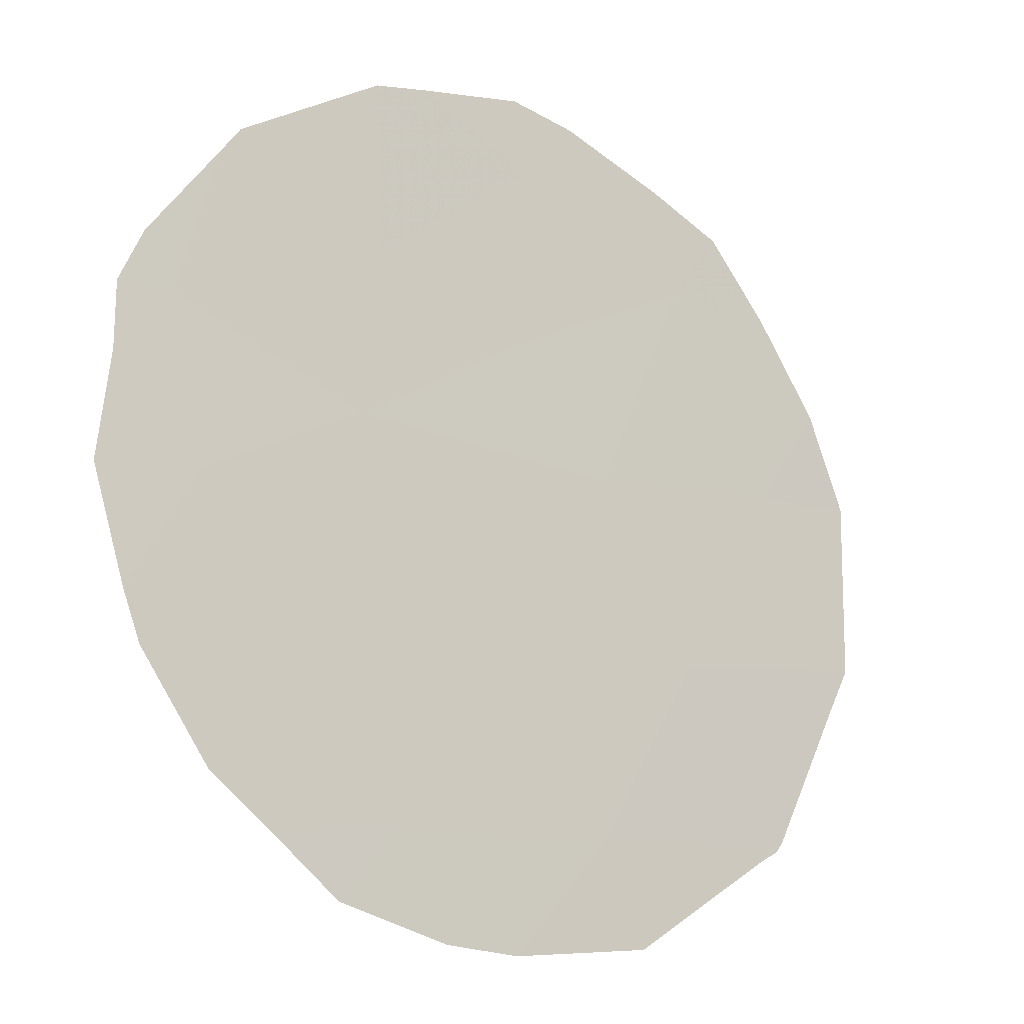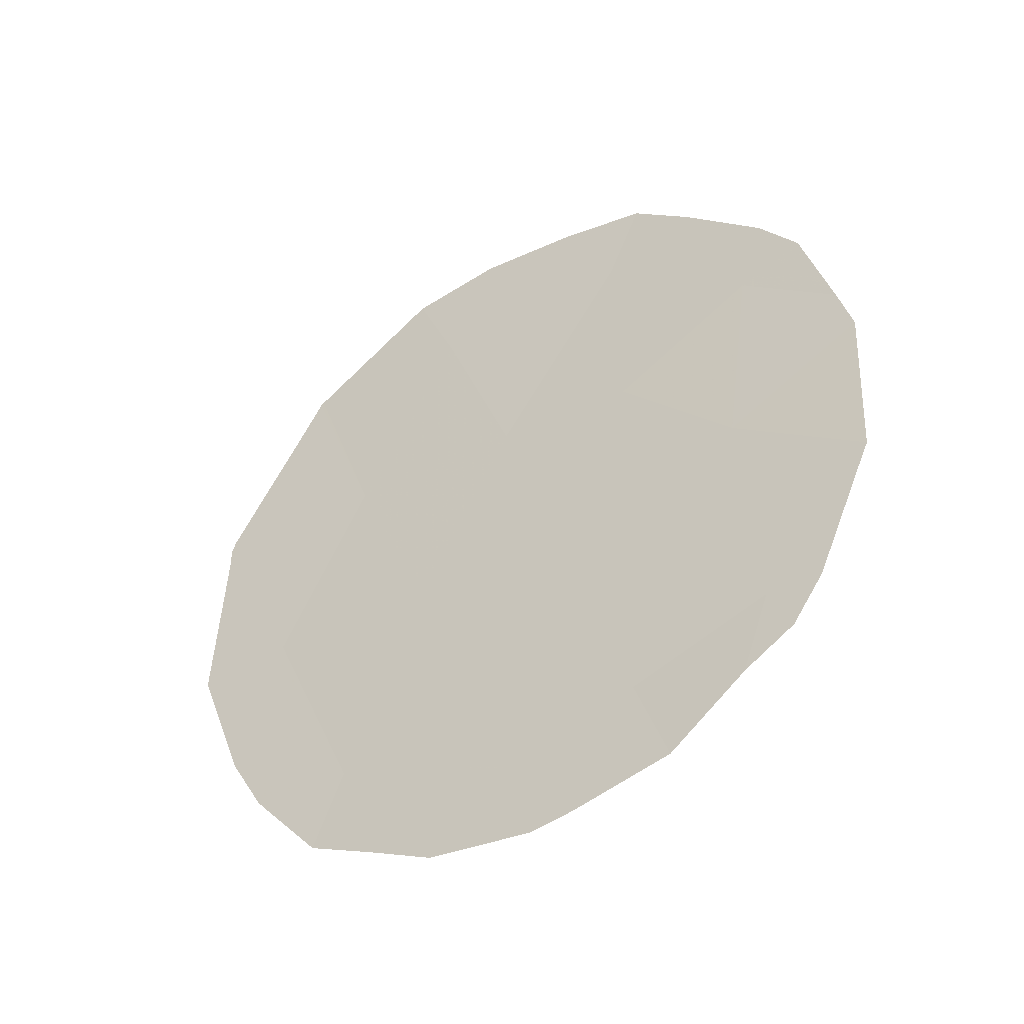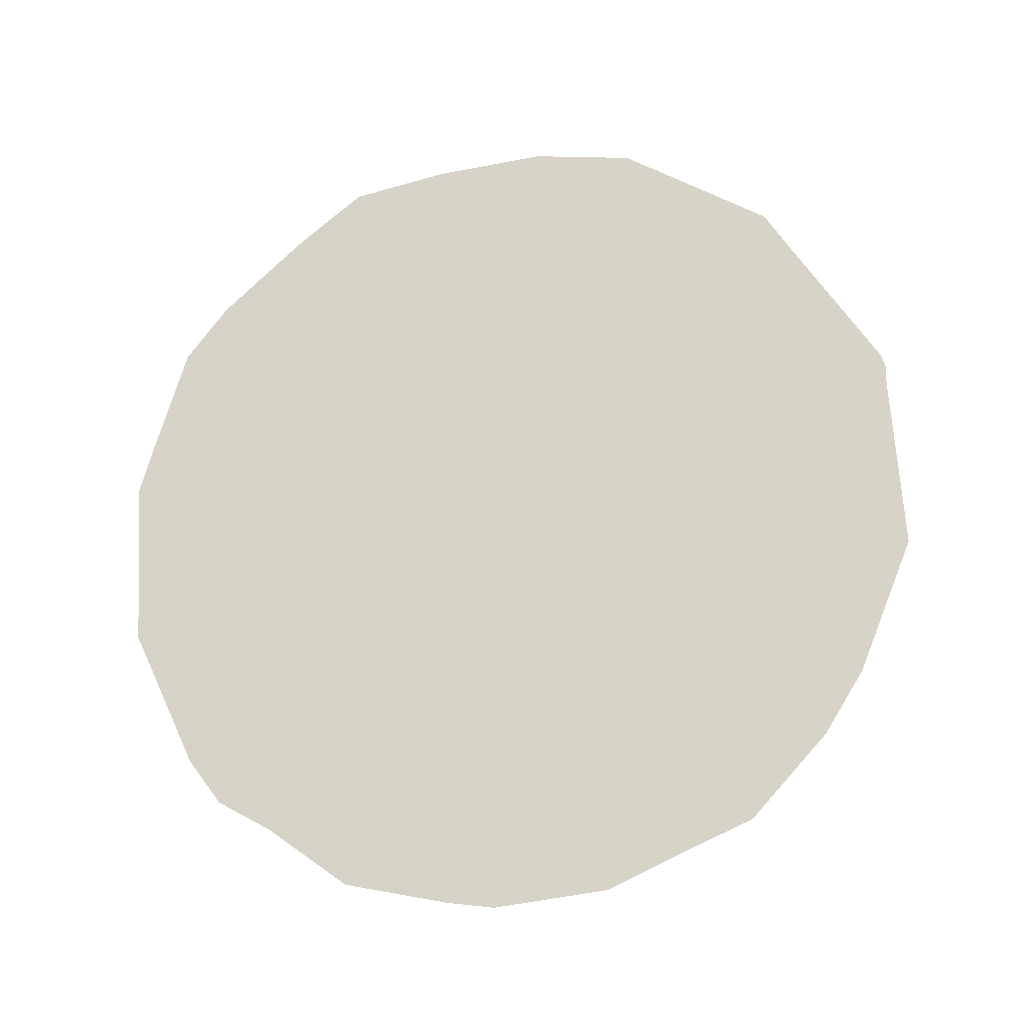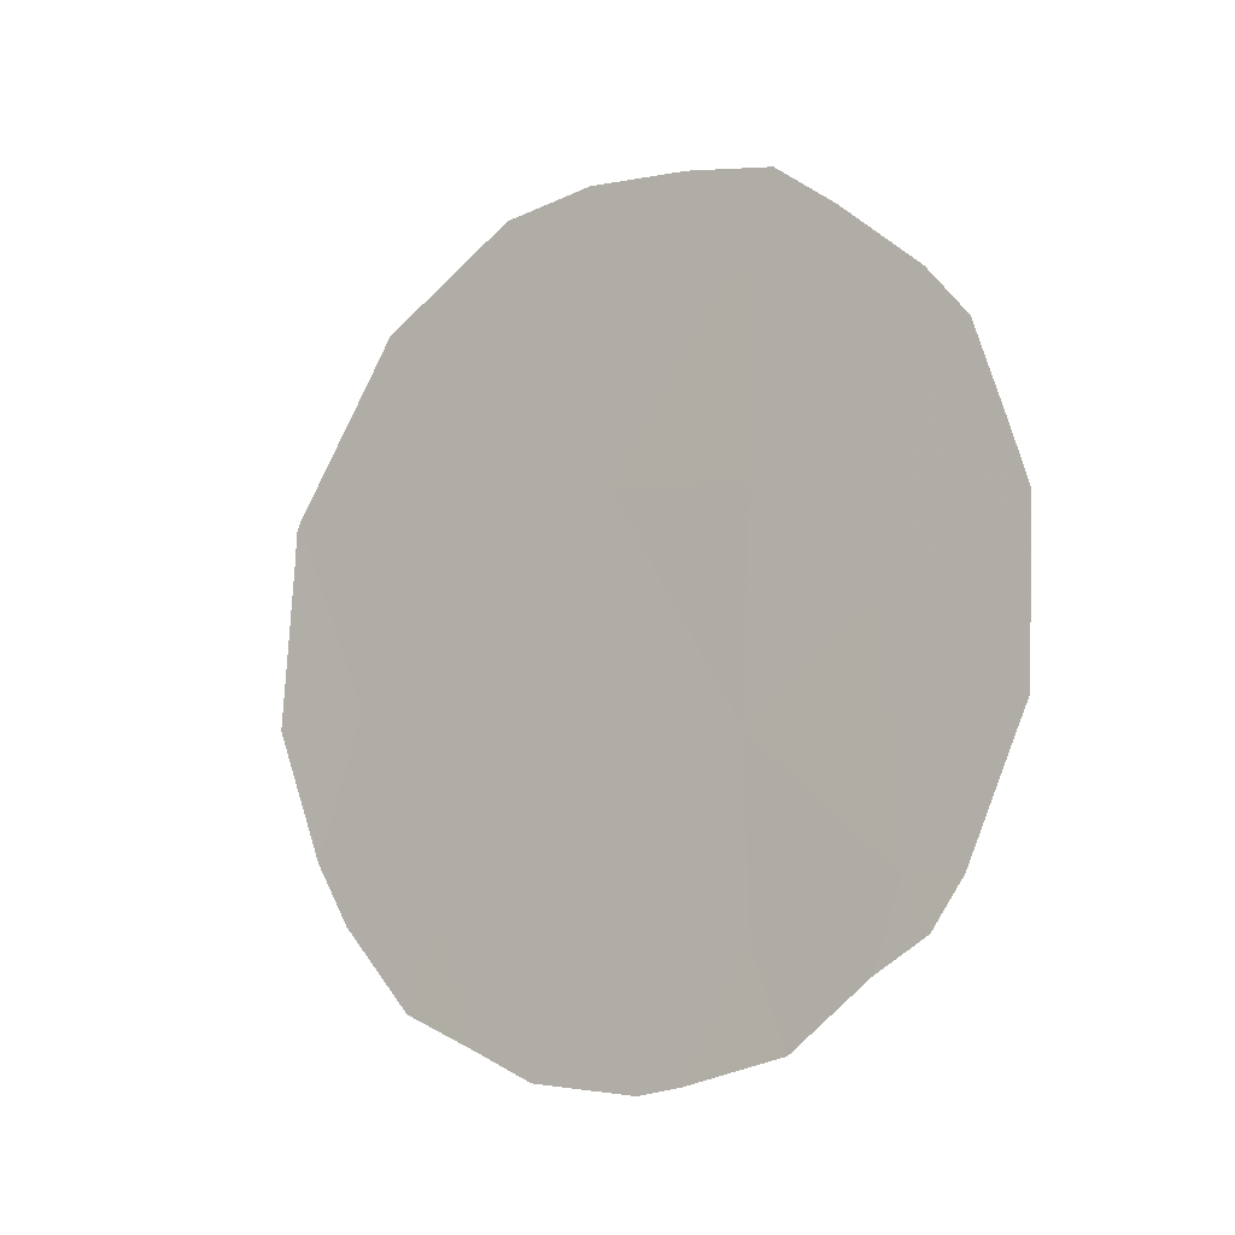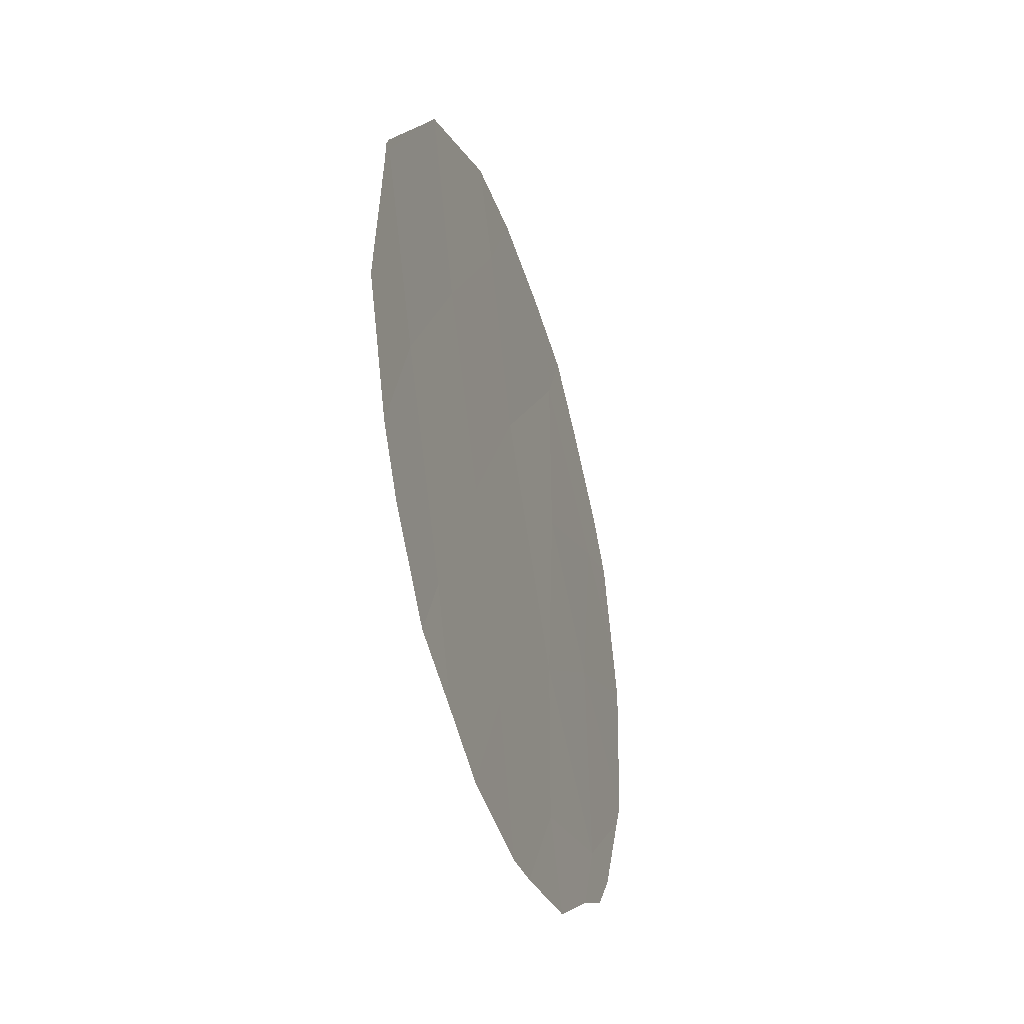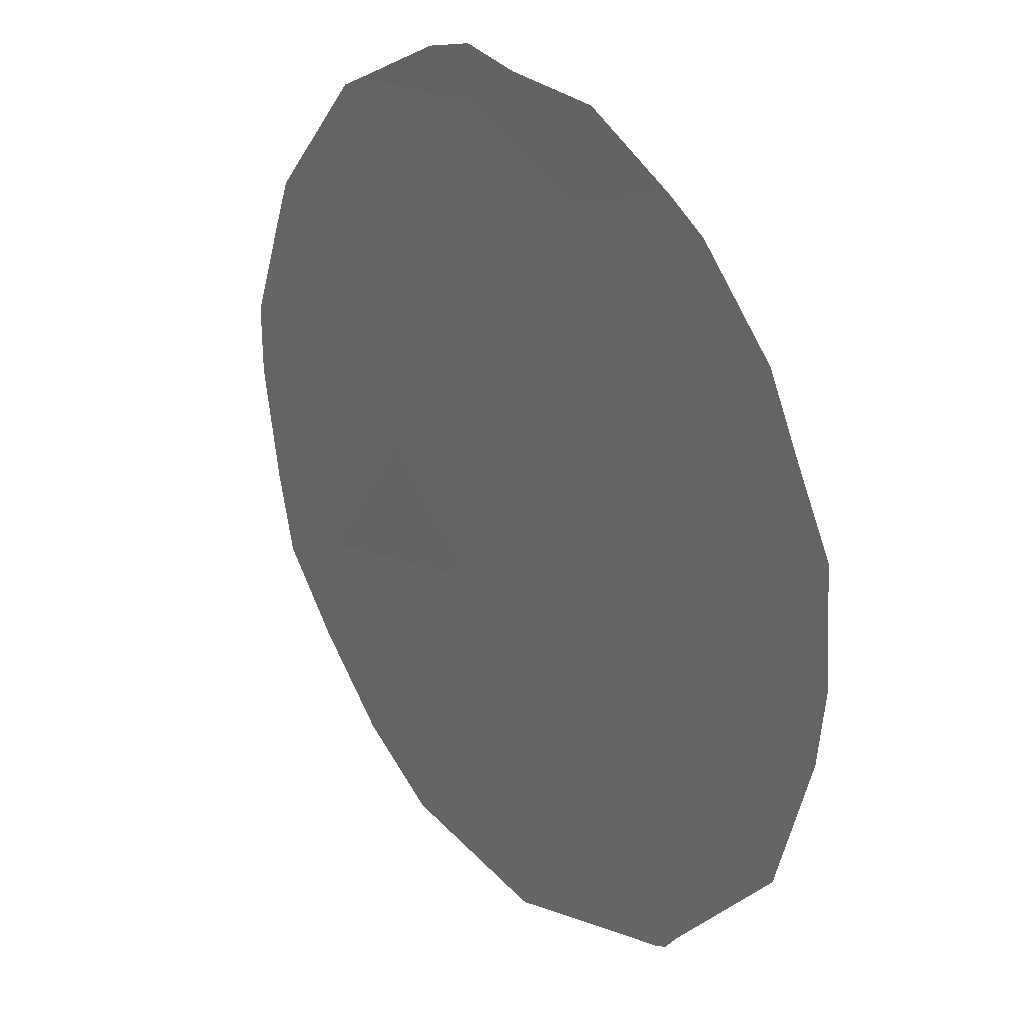
<metadata>
{"format":"obj","ext":"obj","renderer":"f3d","projection":"perspective","resolution":1024,"background":"white","views":[{"elev":25.2,"azim":-134.5,"up":"+Y"},{"elev":-43.6,"azim":91.6,"up":"+Z"},{"elev":-17.0,"azim":-114.1,"up":"+Z"},{"elev":-14.3,"azim":95.3,"up":"+Z"},{"elev":-40.5,"azim":-14.3,"up":"+Z"},{"elev":-31.2,"azim":157.9,"up":"+Y"}]}
</metadata>
<code>
v -73.97 77.36 -20.19
v -74.83 76.01 -20.96
v -74.91 75.91 -23.22
v -77.37 72.03 -22.46
v -77.82 71.28 -20.46
v -74.14 77.1 -22.28
v -75.68 74.68 -20.76
v -75.84 74.49 -24.82
v -76.84 72.91 -24.69
v -74.06 77.26 -24.68
v -74.85 75.95 -18.84
v -76.77 72.95 -20.62
v -76.09 73.98 -18.77
v -76.29 73.74 -22.66
v -74.91 75.96 -25.13
v -73.73 77.77 -24.72
v -73.93 77.47 -25.19
v -74.28 76.84 -18.56
v -74.64 76.28 -18.02
v -73.45 78.21 -23.6
v -73.38 78.33 -23.31
v -73.33 78.4 -21.57
v -73.81 77.59 -19.38
v -73.58 77.97 -19.94
v -73.41 78.26 -21.03
v -75.16 75.44 -17.79
v -75.77 74.47 -17.64
v -77.96 71.09 -22.53
v -77.87 71.2 -20.7
v -75.31 75.34 -26.32
v -75.58 74.92 -26.38
v -76.22 73.9 -26.21
v -77.04 72.61 -25.5
v -77.46 71.92 -24.61
v -77.16 72.29 -18.58
v -77.18 72.26 -18.6
v -77.87 71.2 -20.47
v -77.84 71.24 -20.36
v -77.34 72.02 -19.03
v -76.61 73.28 -25.86
v -76.33 73.58 -17.74
v -74.24 77 -25.49
v -77.67 71.57 -23.94
v -74.71 76.27 -26.1
f 10 17 16
f 3 7 14
f 11 18 19
f 6 1 2
f 8 14 9
f 15 3 8
f 2 11 7
f 3 2 7
f 6 10 20
f 6 20 21
f 6 21 22
f 1 24 23
f 1 6 22
f 1 22 25
f 14 4 9
f 13 11 26
f 13 26 27
f 4 5 29
f 4 29 28
f 15 8 31
f 15 31 30
f 8 32 31
f 10 16 20
f 9 34 33
f 11 1 23
f 11 23 18
f 8 3 14
f 12 13 35
f 12 35 36
f 1 11 2
f 13 7 11
f 1 25 24
f 5 37 29
f 5 39 38
f 9 33 40
f 11 19 26
f 13 27 41
f 8 9 40
f 8 40 32
f 10 42 17
f 6 3 10
f 3 6 2
f 13 12 7
f 14 7 12
f 13 41 35
f 5 12 36
f 5 36 39
f 9 4 43
f 9 43 34
f 10 15 44
f 10 44 42
f 15 30 44
f 5 38 37
f 4 14 12
f 5 4 12
f 4 28 43
f 3 15 10

</code>
